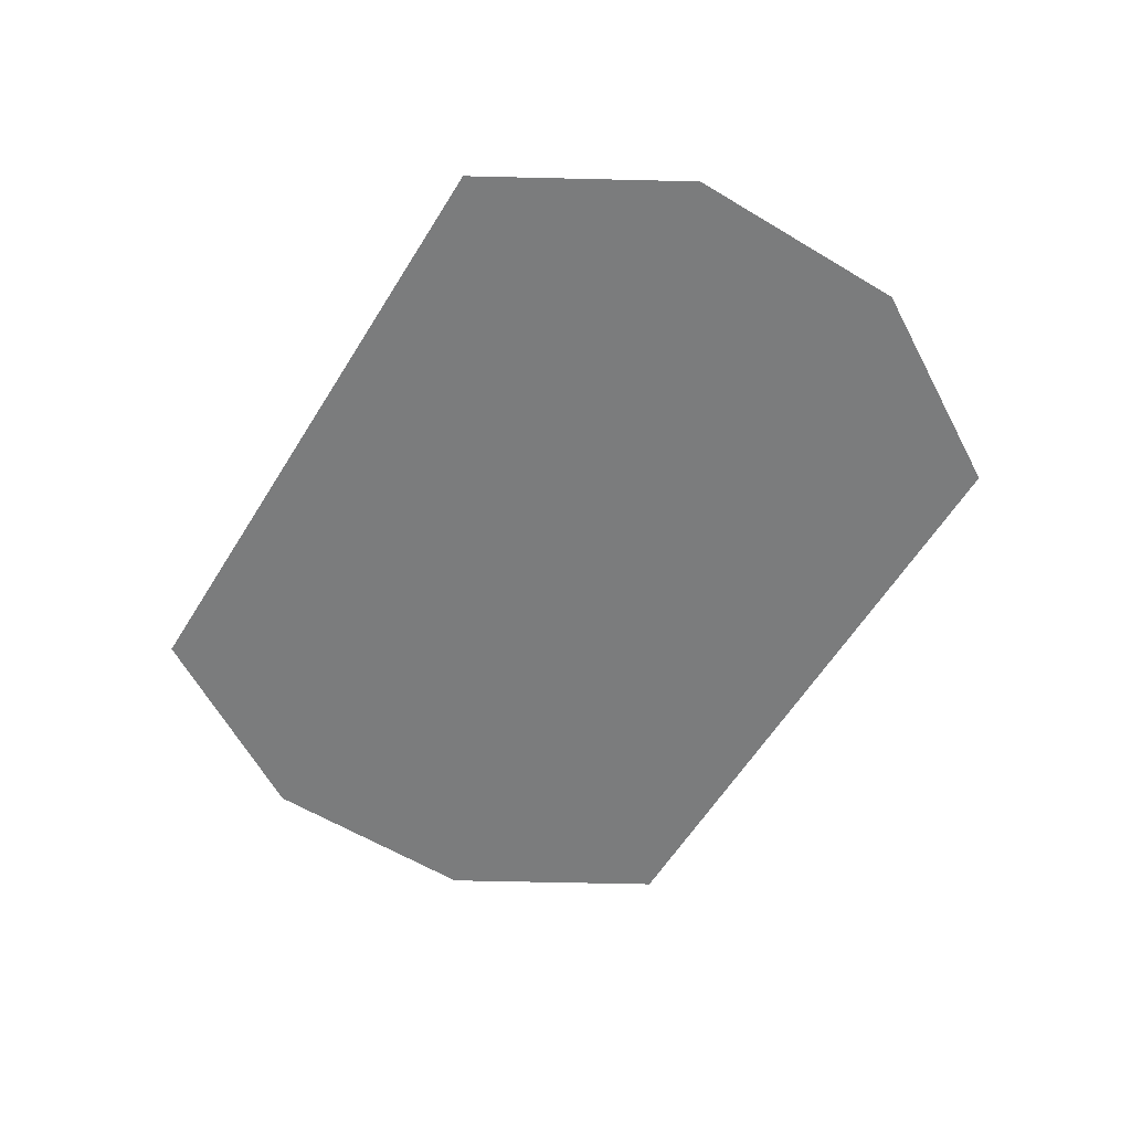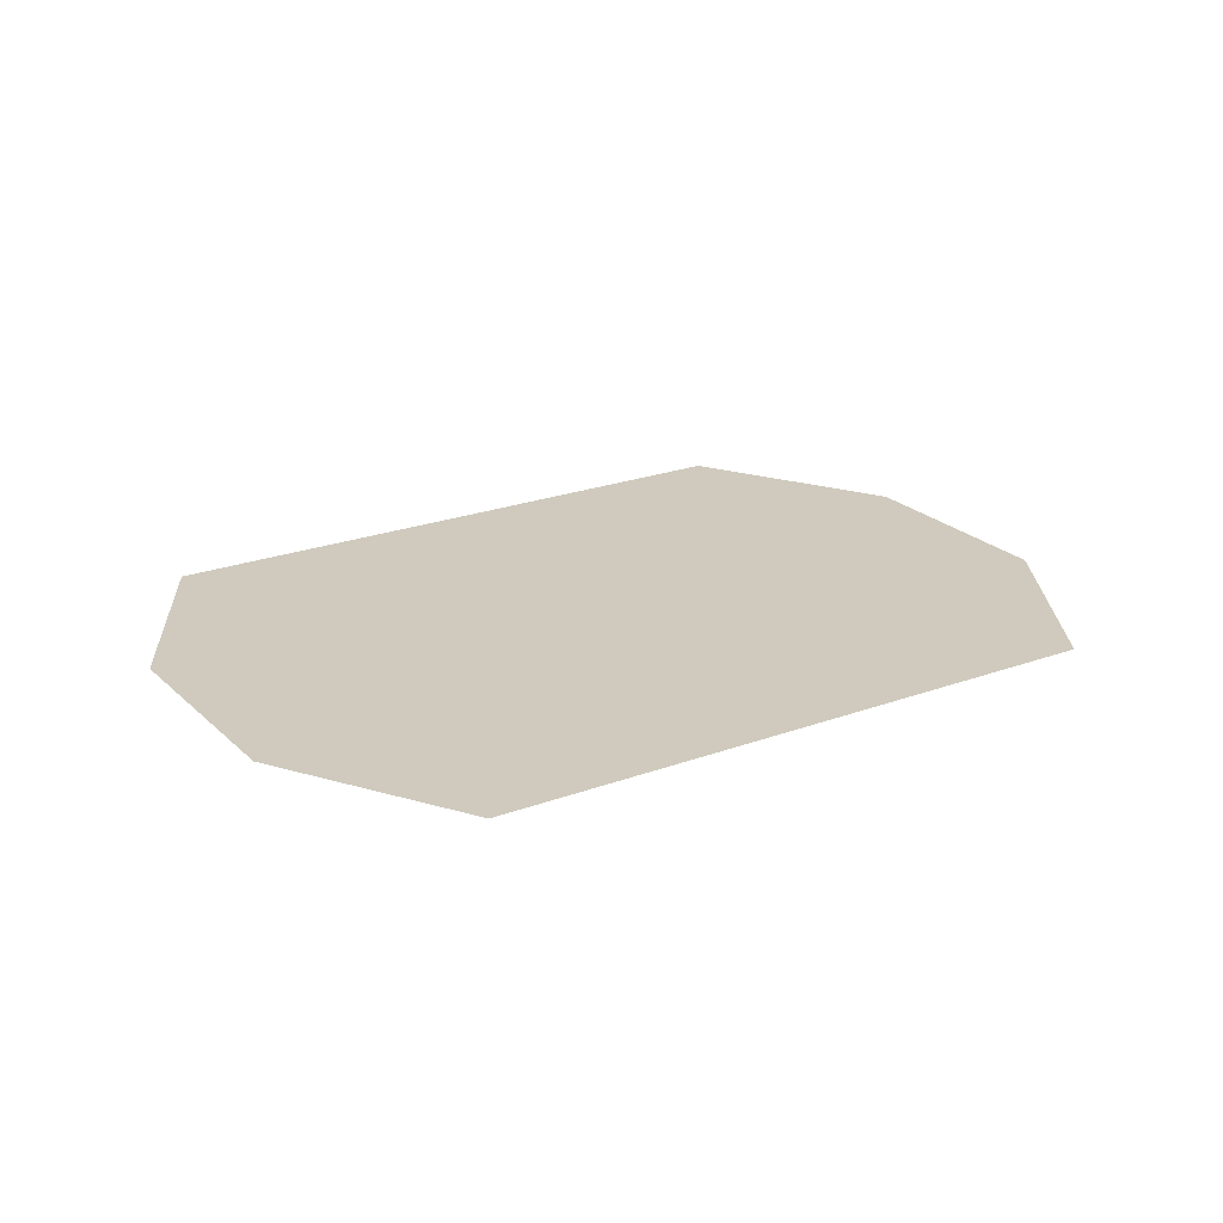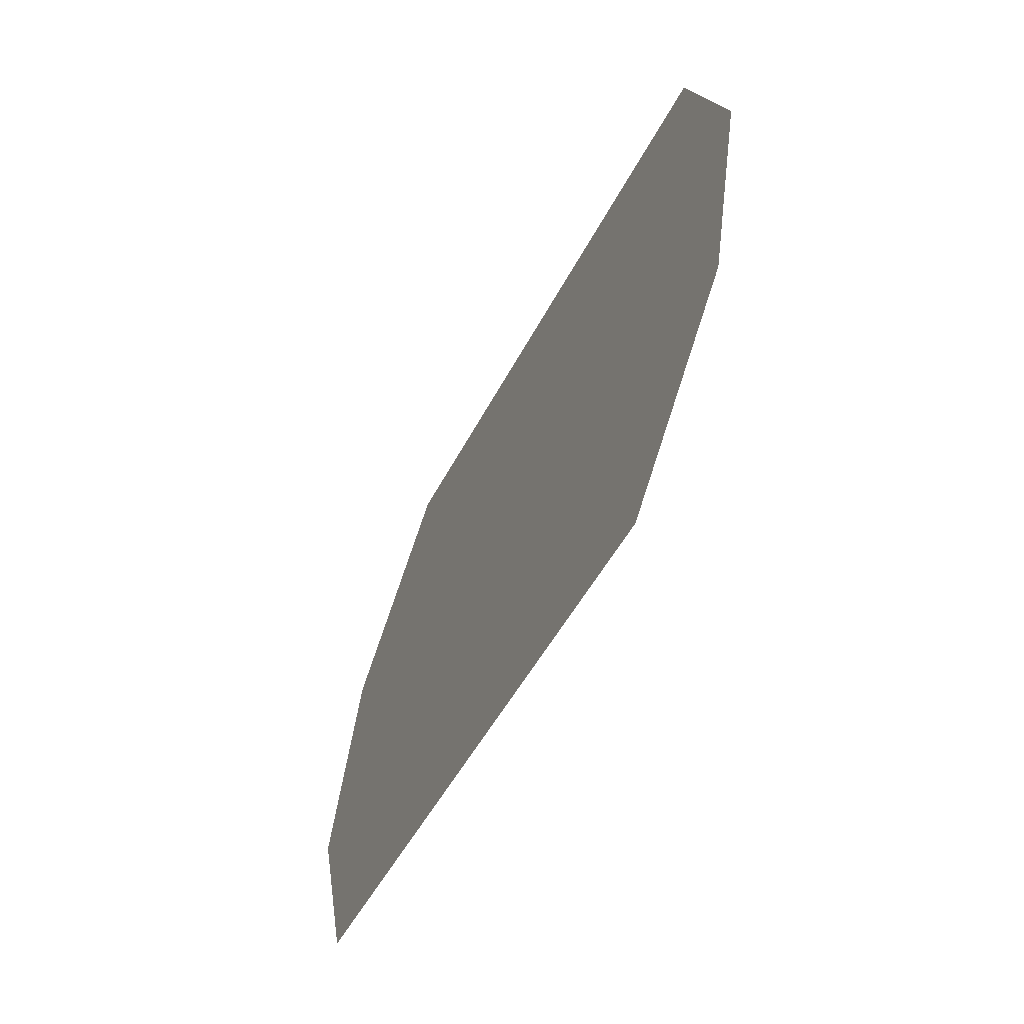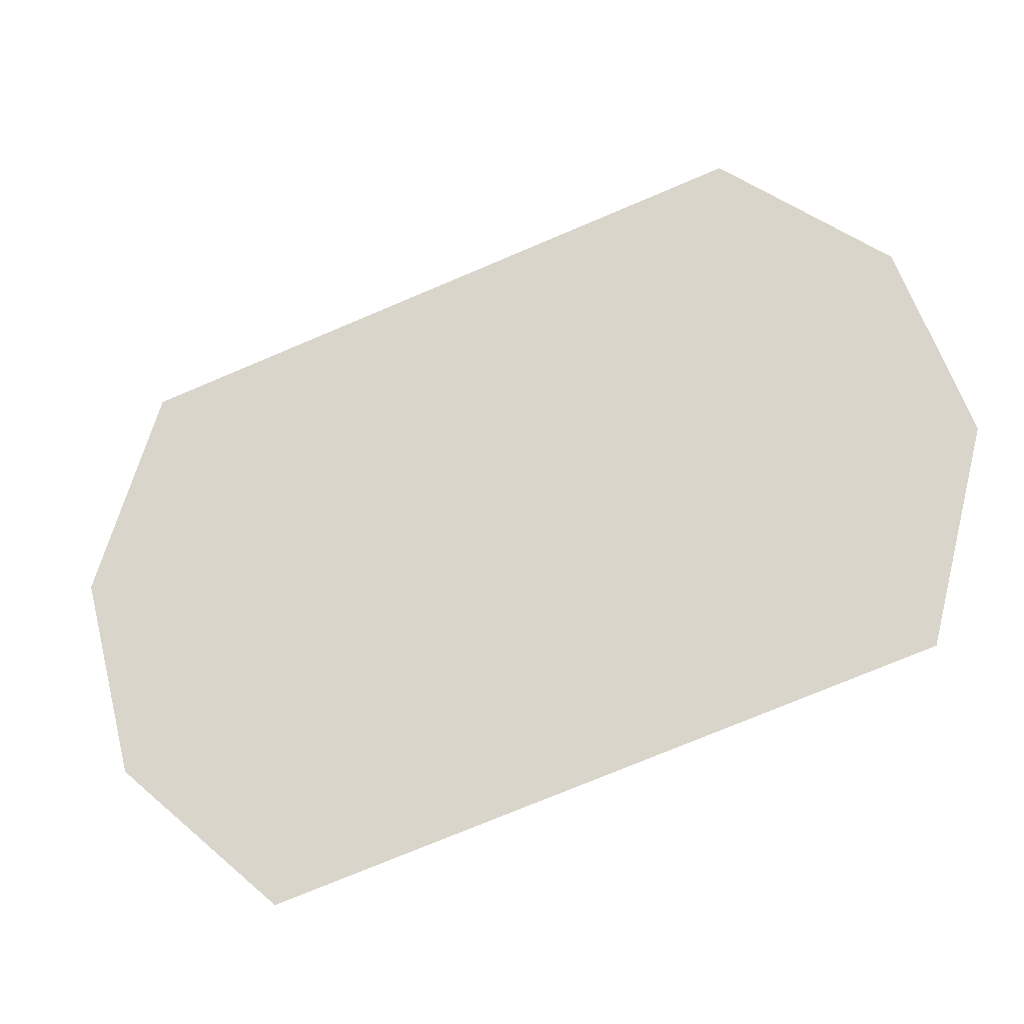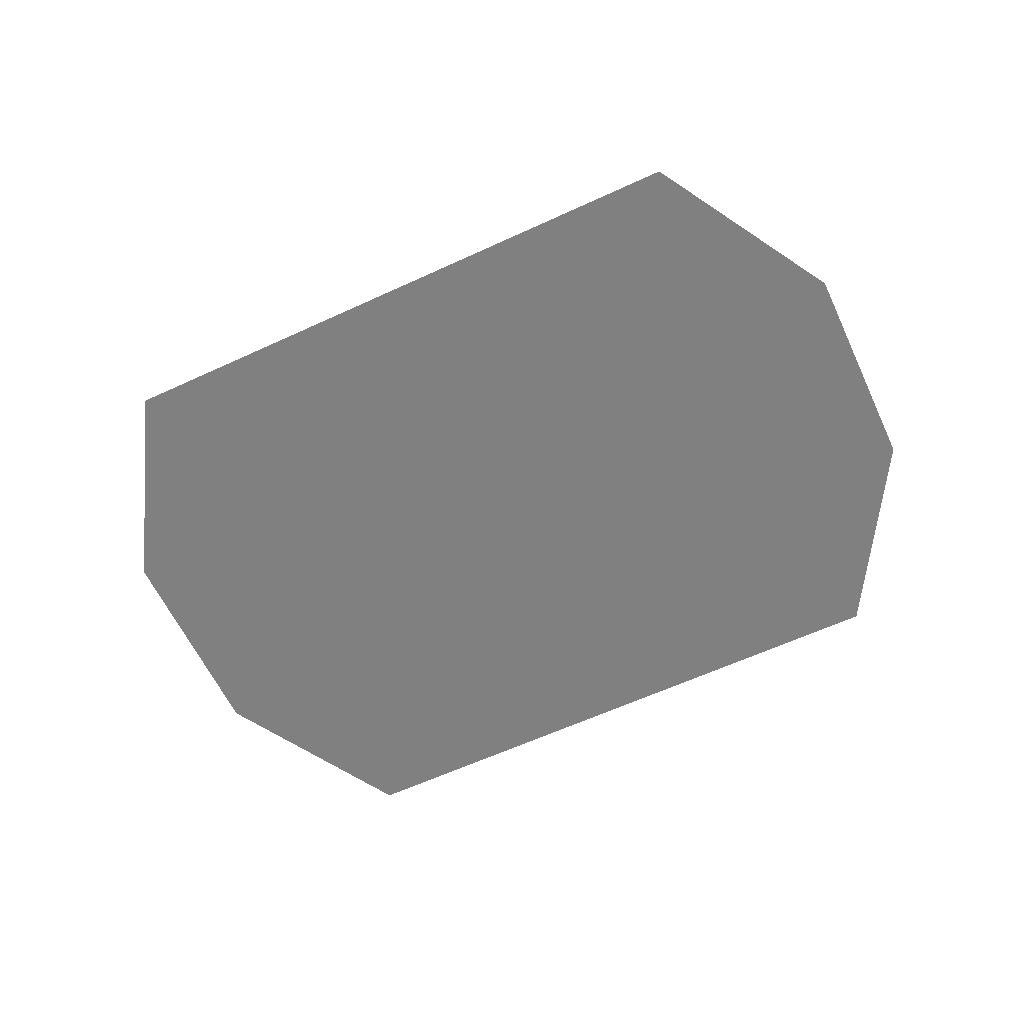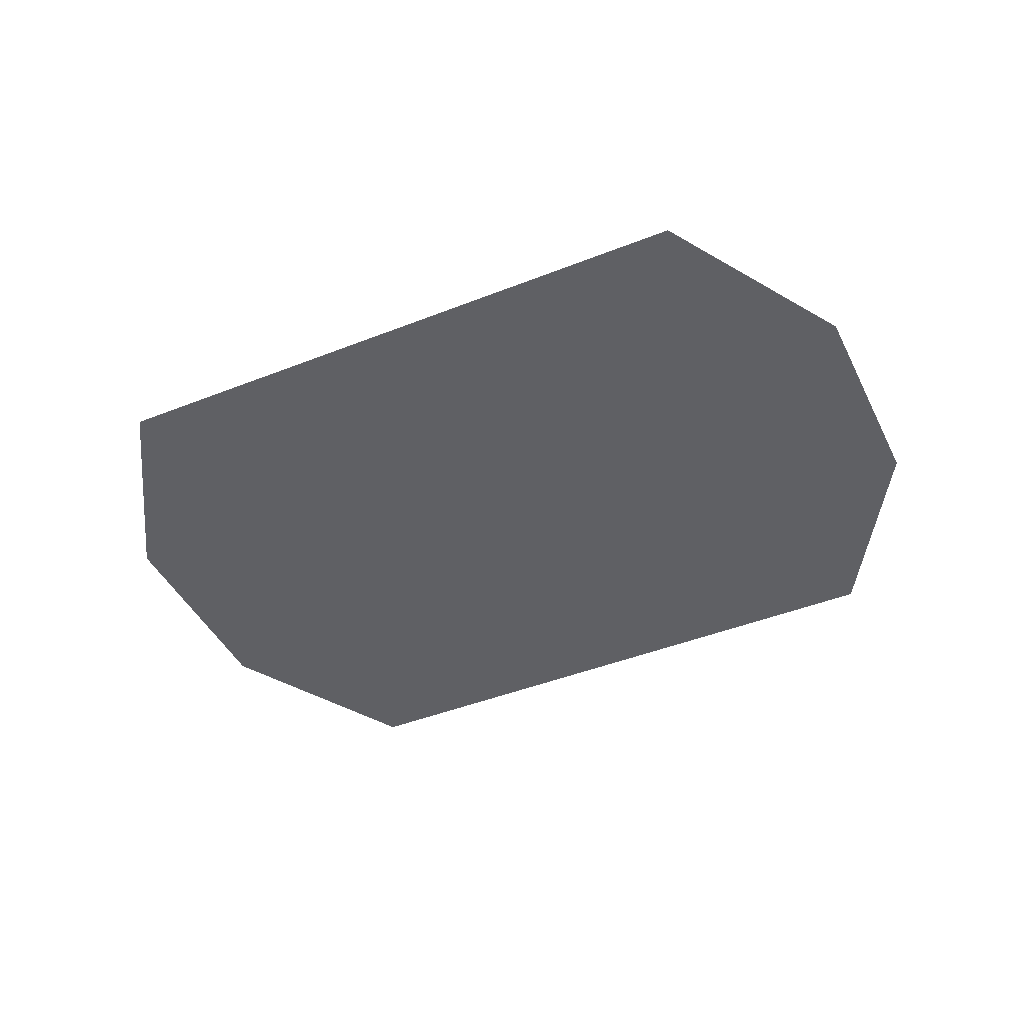
<metadata>
{"format":"obj","ext":"obj","renderer":"f3d","projection":"perspective","resolution":1024,"background":"white","views":[{"elev":-58.6,"azim":73.3,"up":"+Y"},{"elev":23.0,"azim":162.4,"up":"+Y"},{"elev":-60.7,"azim":64.5,"up":"+Z"},{"elev":-33.5,"azim":-162.1,"up":"+Z"},{"elev":-60.1,"azim":-139.9,"up":"+Y"},{"elev":-43.2,"azim":39.9,"up":"+Y"}]}
</metadata>
<code>
o mesh42/mesh42-geometry#mesh42-geometry
v 0.144 0.734 0.4781
v 0.1407 0.734 0.479
v 0.1398 0.734 0.4781
v 0.1395 0.734 0.4769
v 0.1443 0.734 0.4769
v 0.1398 0.734 0.4758
v 0.144 0.734 0.4758
v 0.1431 0.734 0.4749
f 1 2 3
f 3 2 1
f 1 3 4
f 4 3 1
f 5 1 4
f 4 1 5
f 5 4 6
f 6 4 5
f 5 6 7
f 7 6 5
f 7 6 8
f 8 6 7

</code>
